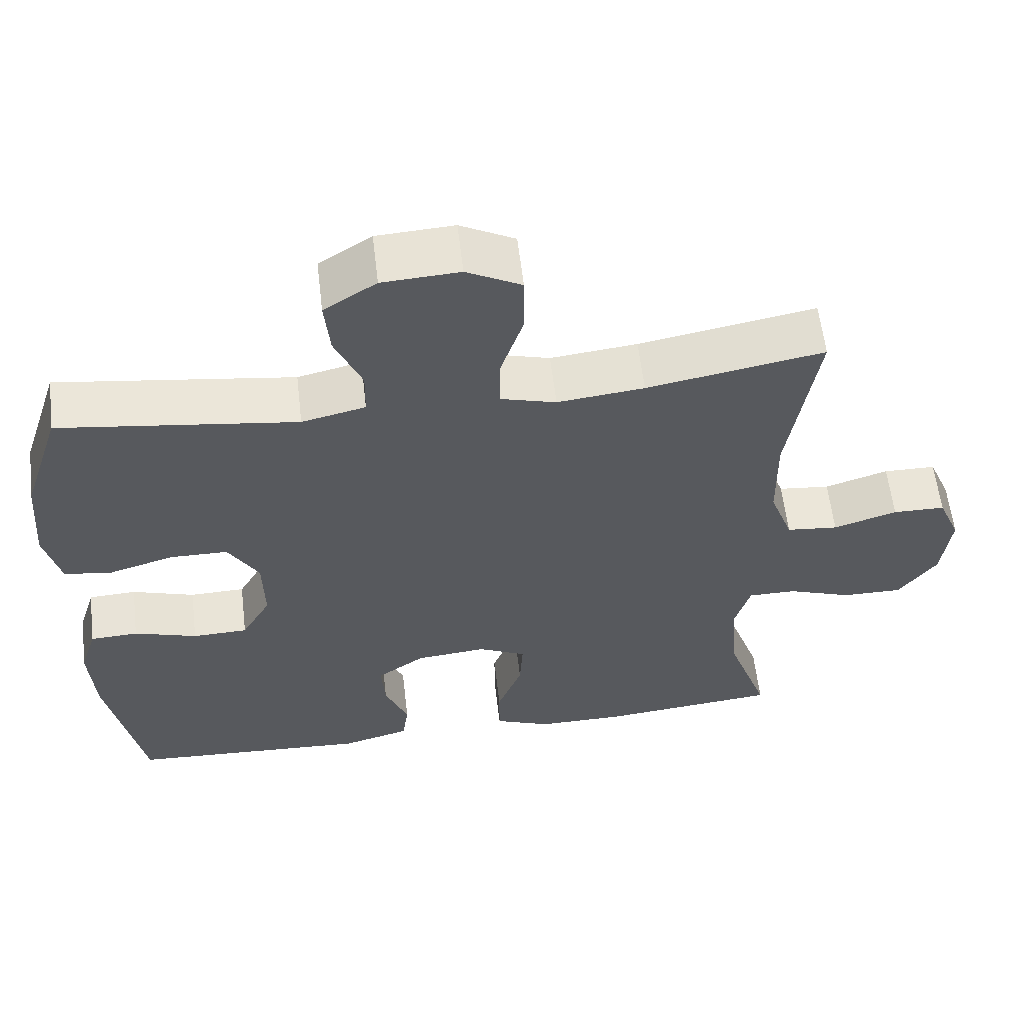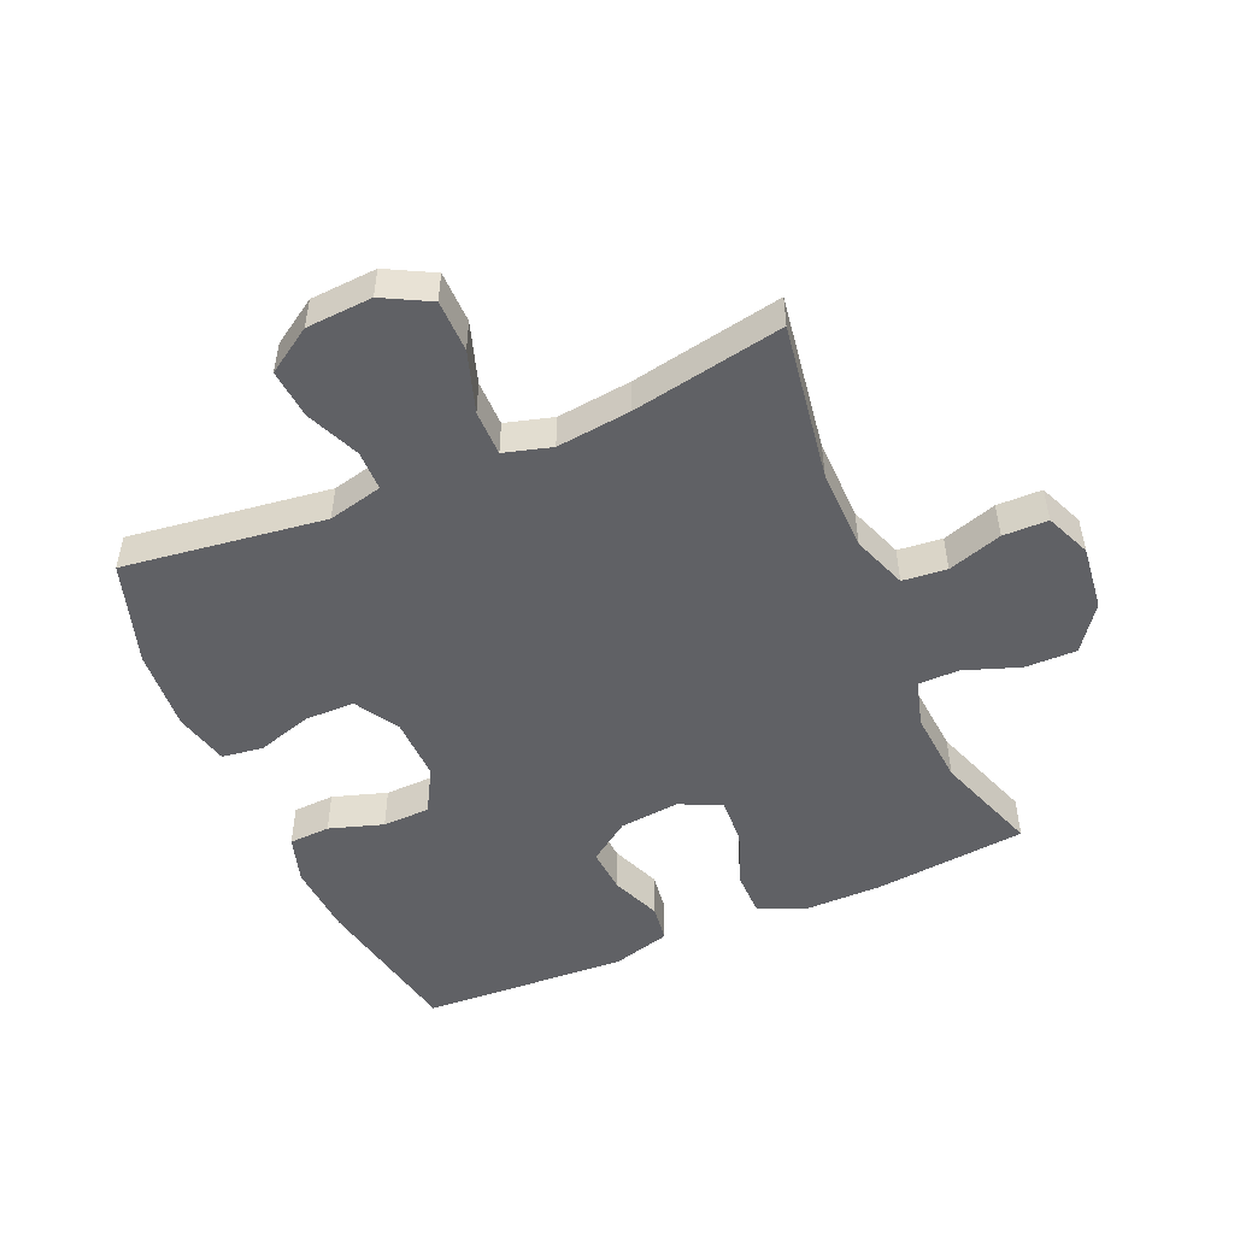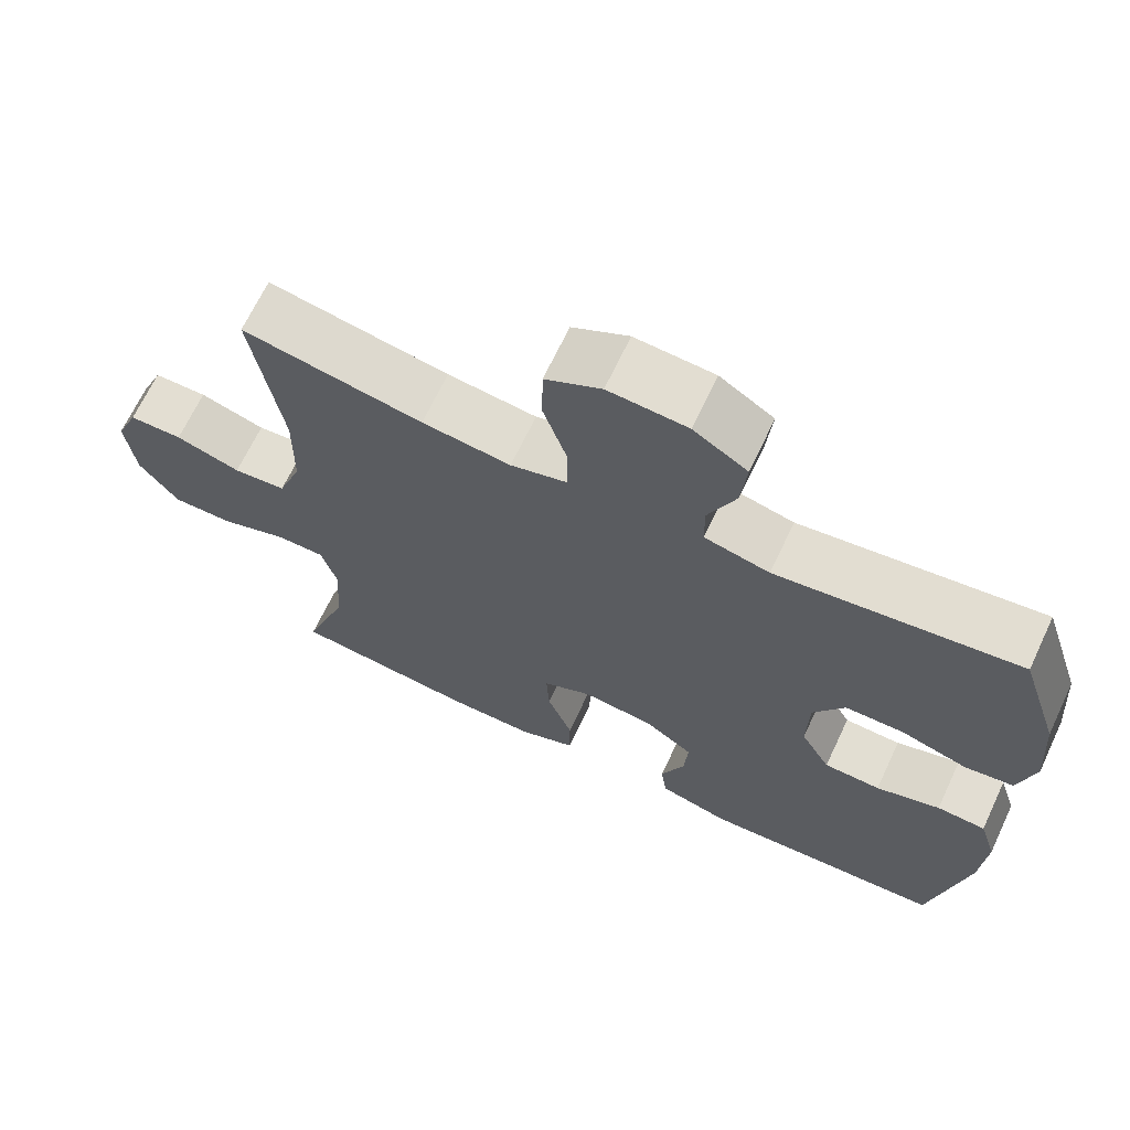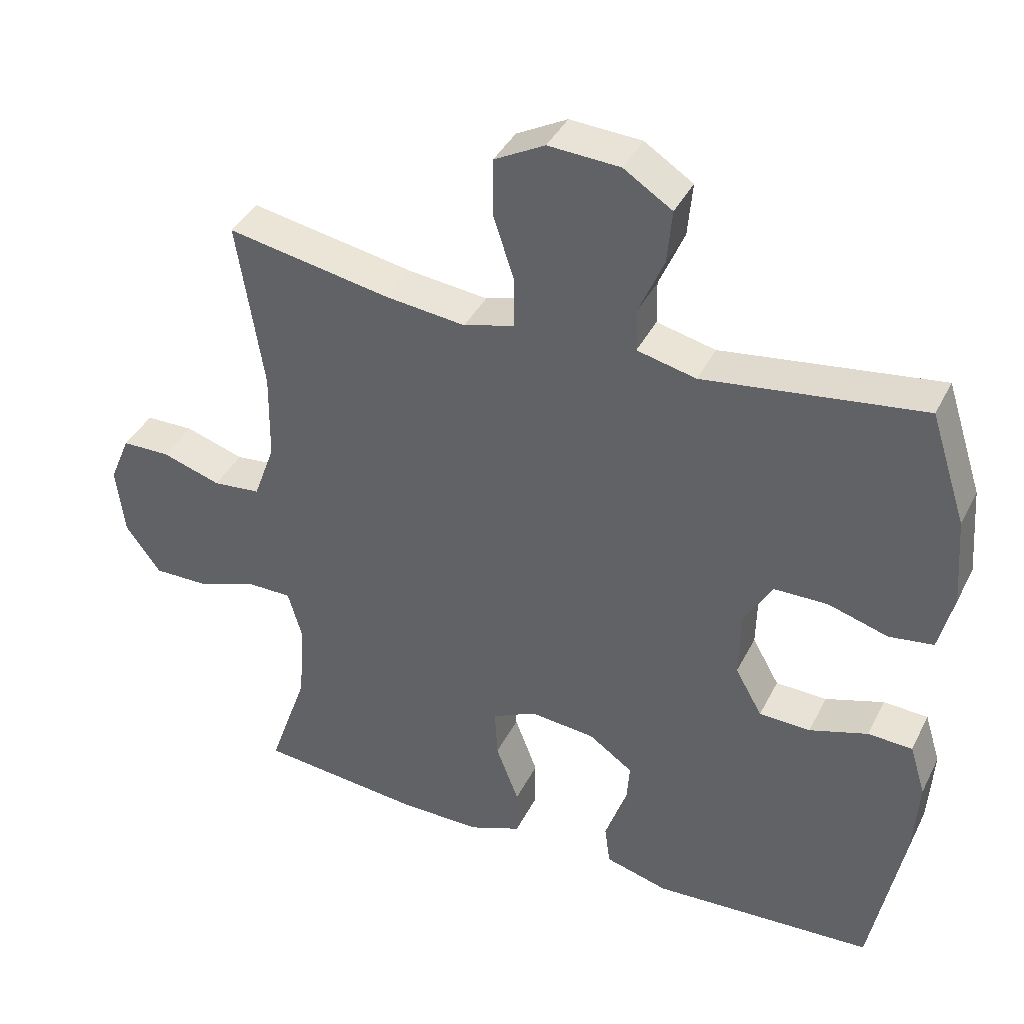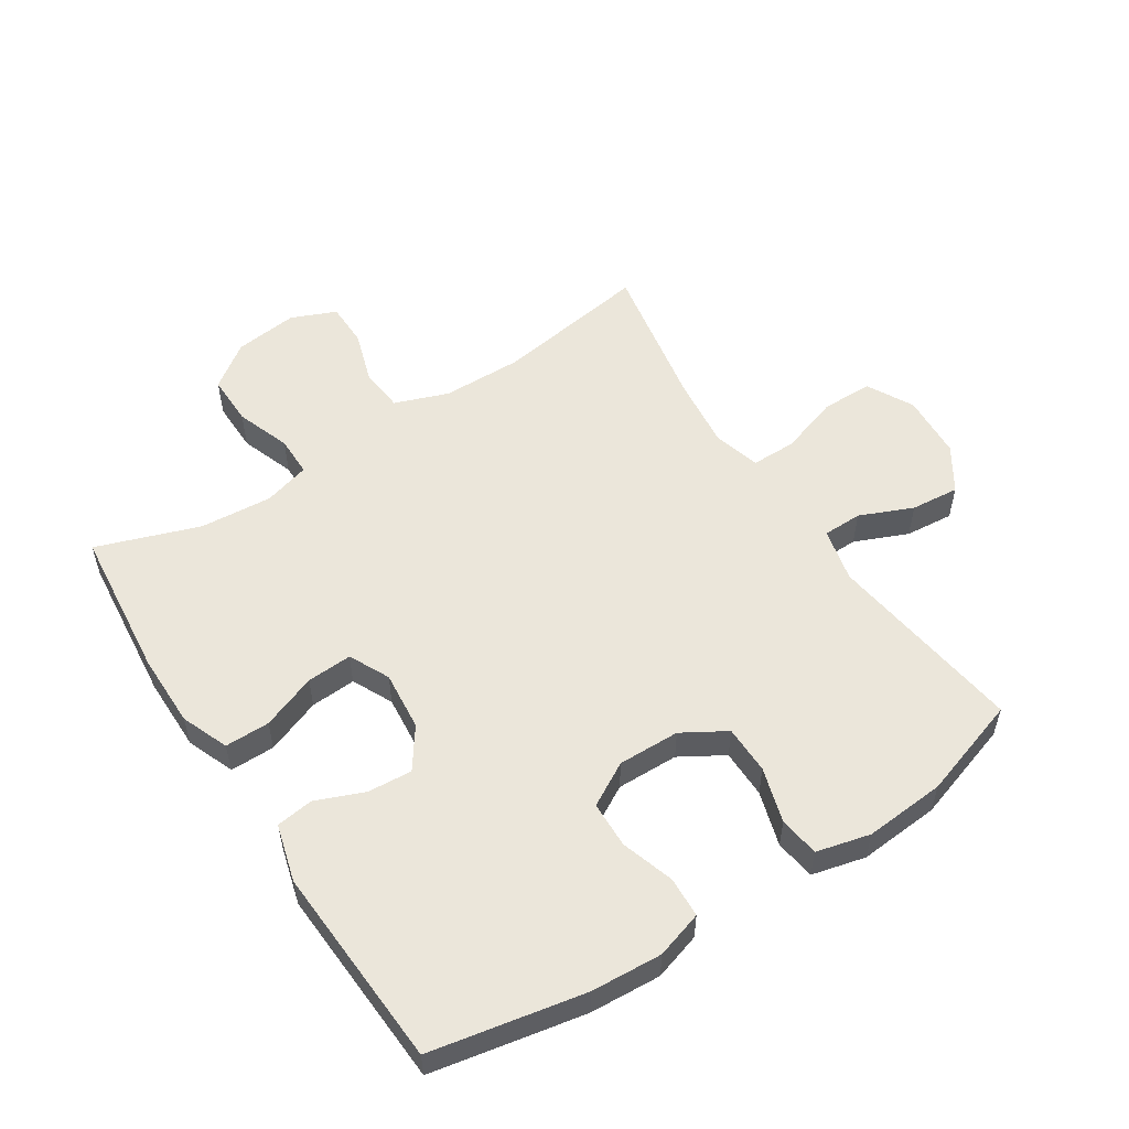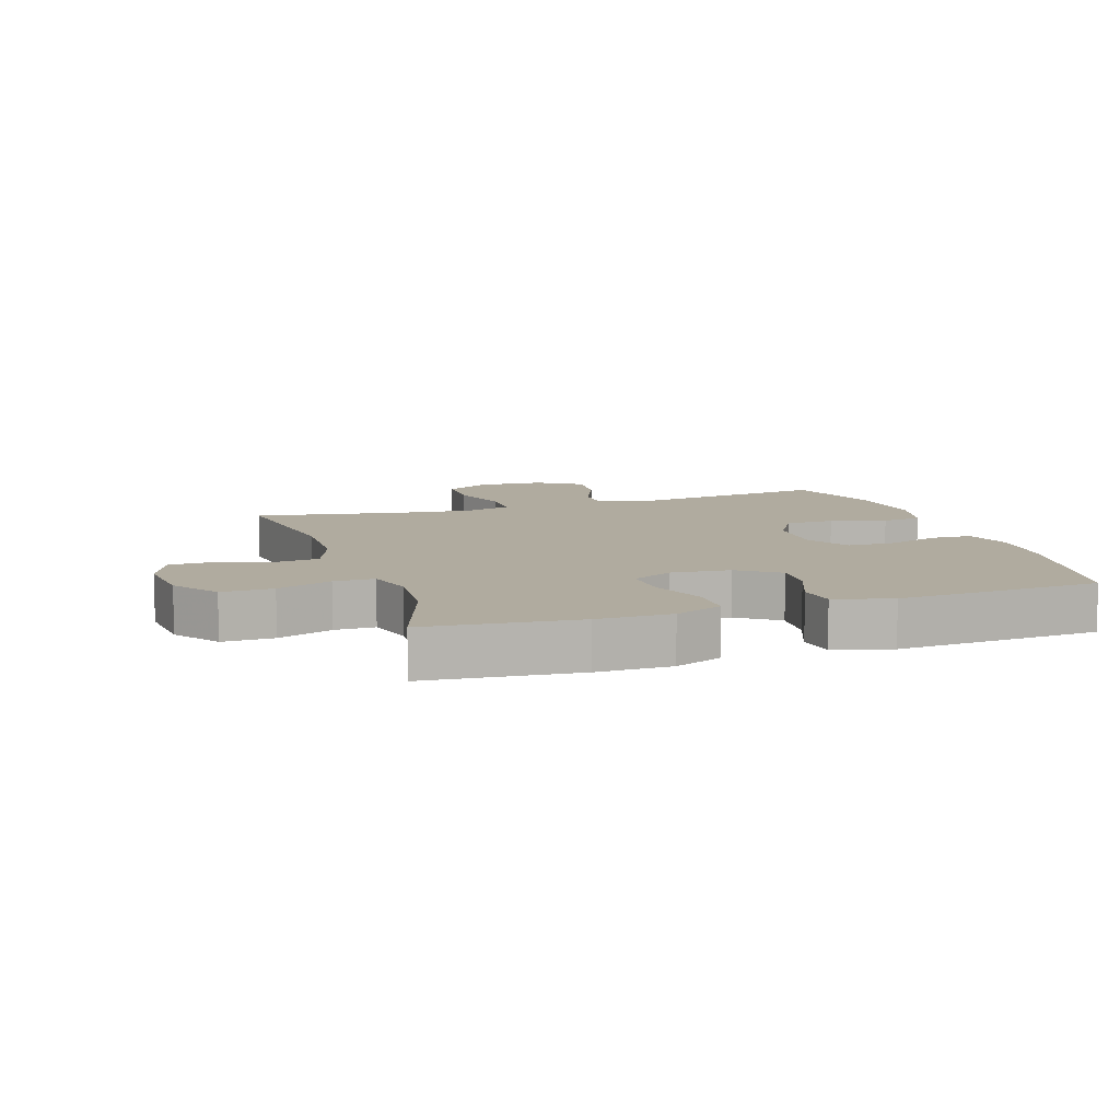
<metadata>
{"format":"obj","ext":"obj","renderer":"f3d","projection":"perspective","resolution":1024,"background":"white","views":[{"elev":59.5,"azim":-6.7,"up":"+Z"},{"elev":-50.4,"azim":23.5,"up":"+Y"},{"elev":67.7,"azim":-154.7,"up":"+Z"},{"elev":39.3,"azim":-155.4,"up":"+Z"},{"elev":54.7,"azim":-122.9,"up":"+Y"},{"elev":9.7,"azim":161.7,"up":"+Y"}]}
</metadata>
<code>
v -0.5 0.07 -0.5
v -0.547 0.07 -0.258
v -0.554 0.07 -0.145
v -0.531 0.07 -0.071
v -0.467 0.07 -0.068
v -0.383 0.07 -0.095
v -0.309 0.07 -0.093
v -0.27 0.07 -0.024
v -0.272 0.07 0.074
v -0.313 0.07 0.143
v -0.39 0.07 0.144
v -0.477 0.07 0.118
v -0.541 0.07 0.127
v -0.562 0.07 0.212
v -0.552 0.07 0.34
v -0.5 0.07 0.5
v -0.185 0.07 0.457
v -0.1 0.07 0.477
v -0.099 0.07 0.539
v -0.135 0.07 0.623
v -0.142 0.07 0.7
v -0.072 0.07 0.745
v 0.031 0.07 0.751
v 0.104 0.07 0.712
v 0.105 0.07 0.631
v 0.074 0.07 0.536
v 0.074 0.07 0.465
v 0.148 0.07 0.444
v 0.264 0.07 0.457
v 0.5 0.07 0.5
v 0.462 0.07 0.255
v 0.464 0.07 0.127
v 0.495 0.07 0.042
v 0.564 0.07 0.035
v 0.649 0.07 0.062
v 0.719 0.07 0.061
v 0.749 0.07 -0.01
v 0.737 0.07 -0.111
v 0.686 0.07 -0.181
v 0.605 0.07 -0.18
v 0.519 0.07 -0.149
v 0.455 0.07 -0.149
v 0.434 0.07 -0.222
v 0.443 0.07 -0.337
v 0.5 0.07 -0.5
v 0.261 0.07 -0.524
v 0.144 0.07 -0.524
v 0.069 0.07 -0.494
v 0.069 0.07 -0.423
v 0.102 0.07 -0.336
v 0.106 0.07 -0.264
v 0.042 0.07 -0.233
v -0.052 0.07 -0.242
v -0.116 0.07 -0.287
v -0.111 0.07 -0.357
v -0.08 0.07 -0.434
v -0.088 0.07 -0.493
v -0.179 0.07 -0.518
v -0.5 0 -0.5
v -0.547 0 -0.258
v -0.554 0 -0.145
v -0.531 0 -0.071
v -0.467 0 -0.068
v -0.383 0 -0.095
v -0.309 0 -0.093
v -0.27 0 -0.024
v -0.272 0 0.074
v -0.313 0 0.143
v -0.39 0 0.144
v -0.477 0 0.118
v -0.541 0 0.127
v -0.562 0 0.212
v -0.552 0 0.34
v -0.5 0 0.5
v -0.185 0 0.457
v -0.1 0 0.477
v -0.099 0 0.539
v -0.135 0 0.623
v -0.142 0 0.7
v -0.072 0 0.745
v 0.031 0 0.751
v 0.104 0 0.712
v 0.105 0 0.631
v 0.074 0 0.536
v 0.074 0 0.465
v 0.148 0 0.444
v 0.264 0 0.457
v 0.5 0 0.5
v 0.462 0 0.255
v 0.464 0 0.127
v 0.495 0 0.042
v 0.564 0 0.035
v 0.649 0 0.062
v 0.719 0 0.061
v 0.749 0 -0.01
v 0.737 0 -0.111
v 0.686 0 -0.181
v 0.605 0 -0.18
v 0.519 0 -0.149
v 0.455 0 -0.149
v 0.434 0 -0.222
v 0.443 0 -0.337
v 0.5 0 -0.5
v 0.261 0 -0.524
v 0.144 0 -0.524
v 0.069 0 -0.494
v 0.069 0 -0.423
v 0.102 0 -0.336
v 0.106 0 -0.264
v 0.042 0 -0.233
v -0.052 0 -0.242
v -0.116 0 -0.287
v -0.111 0 -0.357
v -0.08 0 -0.434
v -0.088 0 -0.493
v -0.179 0 -0.518
f 4 5 6
f 3 4 6
f 2 3 6
f 1 2 6
f 58 1 6
f 57 58 6
f 56 57 6
f 55 56 6
f 54 55 6 7
f 53 54 7 8
f 52 53 8 9
f 51 52 9 10
f 48 49 50
f 47 48 50
f 46 47 50
f 45 46 50
f 44 45 50
f 43 44 50 51
f 42 43 51 10
f 39 40 41
f 38 39 41
f 37 38 41
f 36 37 41
f 35 36 41
f 34 35 41
f 33 34 41 42
f 32 33 42 10
f 29 30 31
f 31 32 10
f 29 31 10
f 28 29 10
f 24 25 26
f 23 24 26
f 22 23 26
f 21 22 26
f 20 21 26
f 19 20 26
f 18 19 26 27
f 28 10 11
f 27 28 11
f 18 27 11
f 17 18 11
f 15 16 17
f 14 15 17
f 13 14 17
f 12 13 17
f 11 12 17
f 64 63 62
f 64 62 61
f 64 61 60
f 64 60 59
f 64 59 116
f 64 116 115
f 64 115 114
f 64 114 113
f 65 64 113 112
f 66 65 112 111
f 67 66 111 110
f 68 67 110 109
f 108 107 106
f 108 106 105
f 108 105 104
f 108 104 103
f 108 103 102
f 109 108 102 101
f 68 109 101 100
f 99 98 97
f 99 97 96
f 99 96 95
f 99 95 94
f 99 94 93
f 99 93 92
f 100 99 92 91
f 68 100 91 90
f 89 88 87
f 68 90 89
f 68 89 87
f 68 87 86
f 84 83 82
f 84 82 81
f 84 81 80
f 84 80 79
f 84 79 78
f 84 78 77
f 85 84 77 76
f 69 68 86
f 69 86 85
f 69 85 76
f 69 76 75
f 75 74 73
f 75 73 72
f 75 72 71
f 75 71 70
f 75 70 69
f 1 59 60 2
f 2 60 61 3
f 3 61 62 4
f 4 62 63 5
f 5 63 64 6
f 6 64 65 7
f 7 65 66 8
f 8 66 67 9
f 9 67 68 10
f 10 68 69 11
f 11 69 70 12
f 12 70 71 13
f 13 71 72 14
f 14 72 73 15
f 15 73 74 16
f 16 74 75 17
f 17 75 76 18
f 18 76 77 19
f 19 77 78 20
f 20 78 79 21
f 21 79 80 22
f 22 80 81 23
f 23 81 82 24
f 24 82 83 25
f 25 83 84 26
f 26 84 85 27
f 27 85 86 28
f 28 86 87 29
f 29 87 88 30
f 30 88 89 31
f 31 89 90 32
f 32 90 91 33
f 33 91 92 34
f 34 92 93 35
f 35 93 94 36
f 36 94 95 37
f 37 95 96 38
f 38 96 97 39
f 39 97 98 40
f 40 98 99 41
f 41 99 100 42
f 42 100 101 43
f 43 101 102 44
f 44 102 103 45
f 45 103 104 46
f 46 104 105 47
f 47 105 106 48
f 48 106 107 49
f 49 107 108 50
f 50 108 109 51
f 51 109 110 52
f 52 110 111 53
f 53 111 112 54
f 54 112 113 55
f 55 113 114 56
f 56 114 115 57
f 57 115 116 58
f 58 116 59 1

</code>
